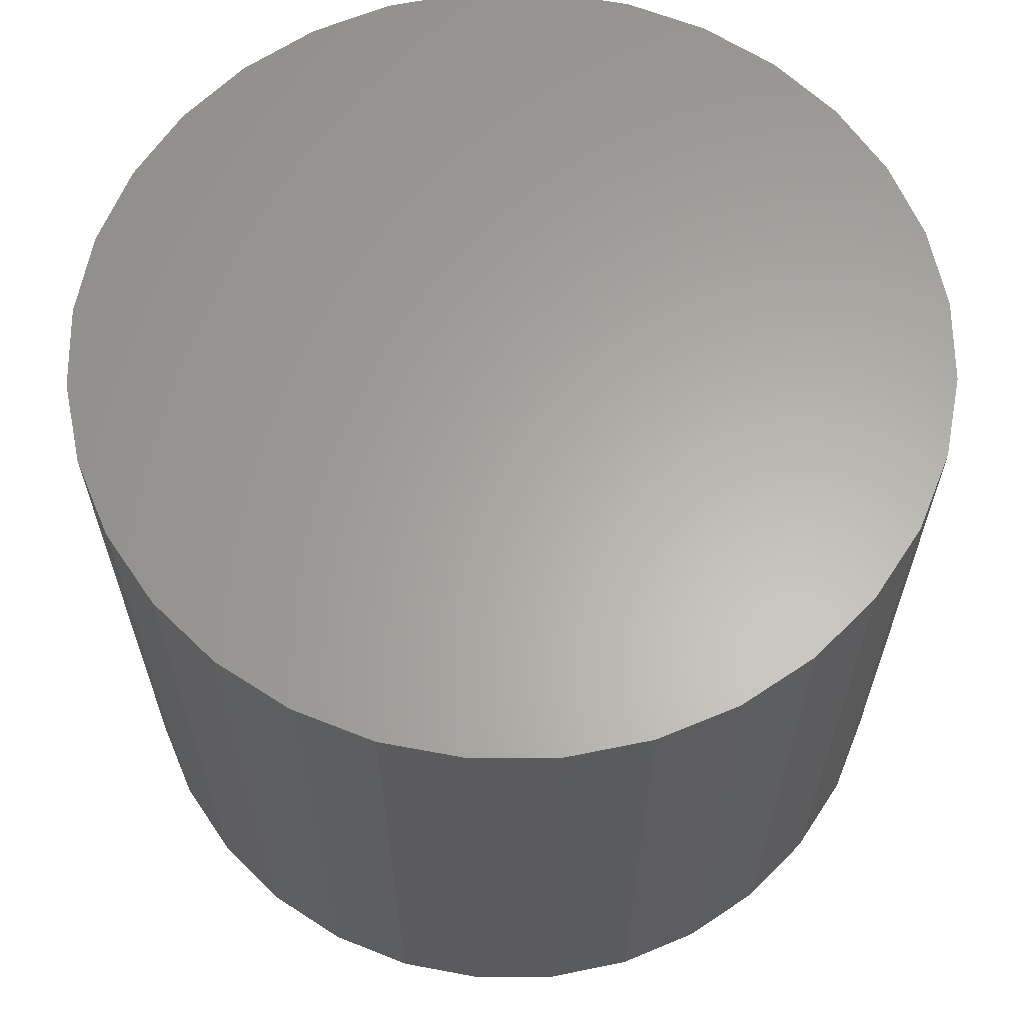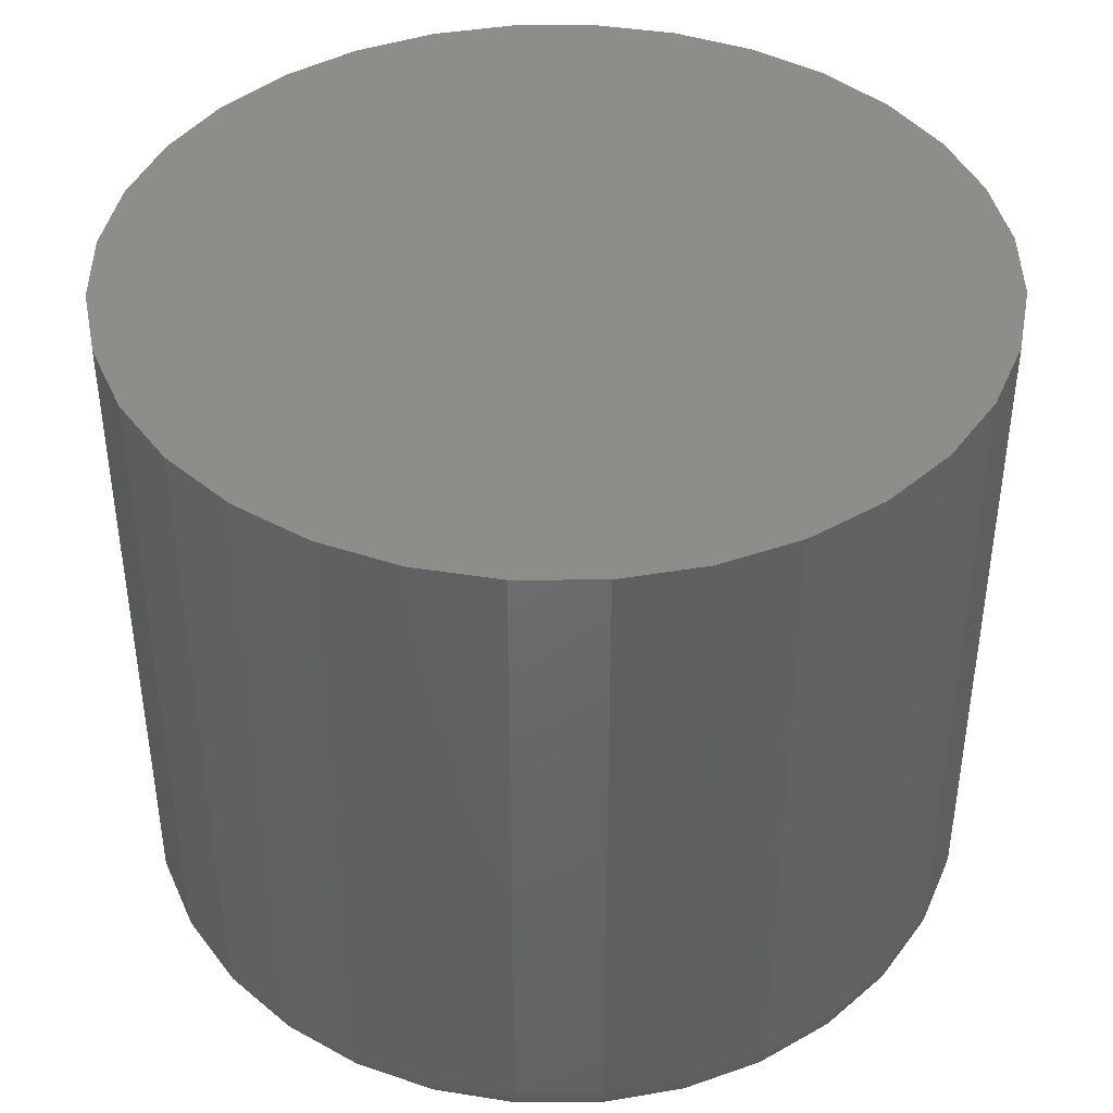
<metadata>
{"format":"stl","ext":"stl","renderer":"f3d","projection":"perspective","resolution":1024,"background":"white","views":[{"elev":63.0,"azim":-163.6,"up":"+Y"},{"elev":41.8,"azim":-17.2,"up":"+Y"}]}
</metadata>
<code>
# stl→obj: 320 verts, 636 faces
v -0.06149 -0.3281 0.3488
v 0.07728 -0.3281 0.3488
v 0.007895 -0.3281 0.3557
v 0.144 -0.3281 0.3286
v -0.1282 -0.3281 0.3286
v 0.2055 -0.3281 0.2957
v -0.1897 -0.3281 0.2957
v 0.2594 -0.3281 0.2515
v -0.2436 -0.3281 0.2515
v 0.3036 -0.3281 0.1976
v -0.2878 -0.3281 0.1976
v 0.3365 -0.3281 0.1361
v -0.3207 -0.3281 0.1361
v 0.3567 -0.3281 0.06939
v -0.3409 -0.3281 0.06939
v 0.3636 -0.3281 -4.43e-16
v -0.3478 -0.3281 -2.687e-16
v 0.3567 -0.3281 -0.06939
v -0.3409 -0.3281 -0.06939
v 0.3365 -0.3281 -0.1361
v -0.3207 -0.3281 -0.1361
v 0.3036 -0.3281 -0.1976
v -0.2878 -0.3281 -0.1976
v 0.2594 -0.3281 -0.2515
v -0.2436 -0.3281 -0.2515
v 0.2055 -0.3281 -0.2957
v -0.1897 -0.3281 -0.2957
v 0.144 -0.3281 -0.3286
v -0.1282 -0.3281 -0.3286
v 0.07728 -0.3281 -0.3488
v -0.06149 -0.3281 -0.3488
v 0.007895 -0.3281 -0.3557
v 0.4026 0.3281 -1.673e-16
v 0.4026 -0.2891 -1.666e-15
v 0.395 0.3281 -0.07701
v 0.395 -0.2891 -0.07701
v 0.3726 0.3281 -0.1511
v 0.3726 -0.2891 -0.1511
v 0.3361 0.3281 -0.2193
v 0.3361 -0.2891 -0.2193
v 0.287 0.3281 -0.2791
v 0.287 -0.2891 -0.2791
v 0.2272 0.3281 -0.3282
v 0.2272 -0.2891 -0.3282
v 0.159 0.3281 -0.3647
v 0.159 -0.2891 -0.3647
v 0.0849 0.3281 -0.3872
v 0.0849 -0.2891 -0.3872
v 0.007895 0.3281 -0.3947
v 0.007895 -0.2891 -0.3947
v -0.06911 0.3281 -0.3872
v -0.06911 -0.2891 -0.3872
v -0.1432 0.3281 -0.3647
v -0.1432 -0.2891 -0.3647
v -0.2114 0.3281 -0.3282
v -0.2114 -0.2891 -0.3282
v -0.2712 0.3281 -0.2791
v -0.2712 -0.2891 -0.2791
v -0.3203 0.3281 -0.2193
v -0.3203 -0.2891 -0.2193
v -0.3568 0.3281 -0.1511
v -0.3568 -0.2891 -0.1511
v -0.3793 0.3281 -0.07701
v -0.3793 -0.2891 -0.07701
v -0.3868 0.3281 1.228e-16
v -0.3868 -0.2891 1.228e-16
v -0.3793 0.3281 0.07701
v -0.3793 -0.2891 0.07701
v -0.3568 0.3281 0.1511
v -0.3568 -0.2891 0.1511
v -0.3203 0.3281 0.2193
v -0.3203 -0.2891 0.2193
v -0.2712 0.3281 0.2791
v -0.2712 -0.2891 0.2791
v -0.2114 0.3281 0.3282
v -0.2114 -0.2891 0.3282
v -0.1432 0.3281 0.3647
v -0.1432 -0.2891 0.3647
v -0.06911 0.3281 0.3872
v -0.06911 -0.2891 0.3872
v 0.007895 0.3281 0.3947
v 0.007895 -0.2891 0.3947
v 0.0849 0.3281 0.3872
v 0.0849 -0.2891 0.3872
v 0.159 0.3281 0.3647
v 0.159 -0.2891 0.3647
v 0.2272 0.3281 0.3282
v 0.2272 -0.2891 0.3282
v 0.287 0.3281 0.2791
v 0.287 -0.2891 0.2791
v 0.3361 0.3281 0.2193
v 0.3361 -0.2891 0.2193
v 0.3726 0.3281 0.1511
v 0.3726 -0.2891 0.1511
v 0.395 0.3281 0.07701
v 0.395 -0.2891 0.07701
v -0.3554 -0.3274 1.127e-16
v -0.3484 -0.3274 0.07088
v -0.3627 -0.3252 1.126e-16
v -0.3556 -0.3252 0.0723
v -0.3695 -0.3215 1.402e-16
v -0.3622 -0.3215 0.07362
v -0.3754 -0.3167 1.4e-16
v -0.368 -0.3167 0.07478
v -0.3803 -0.3108 1.398e-16
v -0.3728 -0.3108 0.07573
v -0.3839 -0.304 1.395e-16
v -0.3763 -0.304 0.07643
v -0.3861 -0.2967 1.669e-16
v -0.3785 -0.2967 0.07686
v 0.3642 -0.3274 0.07088
v 0.3712 -0.3274 -1.691e-15
v 0.3714 -0.3252 0.0723
v 0.3785 -0.3252 -1.747e-15
v 0.378 -0.3215 0.07362
v 0.3853 -0.3215 -1.775e-15
v 0.3838 -0.3167 0.07478
v 0.3912 -0.3167 -1.803e-15
v 0.3886 -0.3108 0.07573
v 0.396 -0.3108 -1.831e-15
v 0.3921 -0.304 0.07643
v 0.3997 -0.304 -1.859e-15
v 0.3943 -0.2967 0.07686
v 0.4019 -0.2967 -1.859e-15
v 0.3435 -0.3274 0.139
v 0.3503 -0.3252 0.1418
v 0.3565 -0.3215 0.1444
v 0.362 -0.3167 0.1467
v 0.3665 -0.3108 0.1485
v 0.3698 -0.304 0.1499
v 0.3719 -0.2967 0.1508
v 0.31 -0.3274 0.2018
v 0.3161 -0.3252 0.2059
v 0.3217 -0.3215 0.2097
v 0.3266 -0.3167 0.2129
v 0.3306 -0.3108 0.2156
v 0.3336 -0.304 0.2177
v 0.3355 -0.2967 0.2189
v 0.2648 -0.3274 0.2569
v 0.27 -0.3252 0.2621
v 0.2747 -0.3215 0.2668
v 0.2789 -0.3167 0.271
v 0.2824 -0.3108 0.2745
v 0.2849 -0.304 0.277
v 0.2865 -0.2967 0.2786
v 0.2097 -0.3274 0.3021
v 0.2138 -0.3252 0.3082
v 0.2176 -0.3215 0.3138
v 0.2208 -0.3167 0.3187
v 0.2235 -0.3108 0.3227
v 0.2255 -0.304 0.3257
v 0.2268 -0.2967 0.3276
v 0.1469 -0.3274 0.3356
v 0.1497 -0.3252 0.3424
v 0.1523 -0.3215 0.3487
v 0.1546 -0.3167 0.3541
v 0.1564 -0.3108 0.3586
v 0.1578 -0.304 0.3619
v 0.1587 -0.2967 0.364
v 0.07877 -0.3274 0.3563
v 0.0802 -0.3252 0.3635
v 0.08152 -0.3215 0.3701
v 0.08267 -0.3167 0.3759
v 0.08362 -0.3108 0.3807
v 0.08432 -0.304 0.3842
v 0.08476 -0.2967 0.3864
v 0.007895 -0.3274 0.3633
v 0.007895 -0.3252 0.3706
v 0.007895 -0.3215 0.3774
v 0.007895 -0.3167 0.3833
v 0.007895 -0.3108 0.3882
v 0.007895 -0.304 0.3918
v 0.007895 -0.2967 0.394
v -0.06298 -0.3274 0.3563
v -0.06441 -0.3252 0.3635
v -0.06573 -0.3215 0.3701
v -0.06688 -0.3167 0.3759
v -0.06783 -0.3108 0.3807
v -0.06853 -0.304 0.3842
v -0.06897 -0.2967 0.3864
v -0.1311 -0.3274 0.3356
v -0.1339 -0.3252 0.3424
v -0.1365 -0.3215 0.3487
v -0.1388 -0.3167 0.3541
v -0.1406 -0.3108 0.3586
v -0.142 -0.304 0.3619
v -0.1429 -0.2967 0.364
v -0.1939 -0.3274 0.3021
v -0.198 -0.3252 0.3082
v -0.2018 -0.3215 0.3138
v -0.2051 -0.3167 0.3187
v -0.2078 -0.3108 0.3227
v -0.2098 -0.304 0.3257
v -0.211 -0.2967 0.3276
v -0.249 -0.3274 0.2569
v -0.2542 -0.3252 0.2621
v -0.259 -0.3215 0.2668
v -0.2631 -0.3167 0.271
v -0.2666 -0.3108 0.2745
v -0.2691 -0.304 0.277
v -0.2707 -0.2967 0.2786
v -0.2942 -0.3274 0.2018
v -0.3003 -0.3252 0.2059
v -0.3059 -0.3215 0.2097
v -0.3108 -0.3167 0.2129
v -0.3148 -0.3108 0.2156
v -0.3178 -0.304 0.2177
v -0.3197 -0.2967 0.2189
v -0.3277 -0.3274 0.139
v -0.3345 -0.3252 0.1418
v -0.3408 -0.3215 0.1444
v -0.3462 -0.3167 0.1467
v -0.3507 -0.3108 0.1485
v -0.354 -0.304 0.1499
v -0.3561 -0.2967 0.1508
v 0.3642 -0.3274 -0.07088
v 0.3714 -0.3252 -0.0723
v 0.378 -0.3215 -0.07362
v 0.3838 -0.3167 -0.07478
v 0.3886 -0.3108 -0.07573
v 0.3921 -0.304 -0.07643
v 0.3943 -0.2967 -0.07686
v -0.3484 -0.3274 -0.07088
v -0.3556 -0.3252 -0.0723
v -0.3622 -0.3215 -0.07362
v -0.368 -0.3167 -0.07478
v -0.3728 -0.3108 -0.07573
v -0.3763 -0.304 -0.07643
v -0.3785 -0.2967 -0.07686
v -0.3277 -0.3274 -0.139
v -0.3345 -0.3252 -0.1418
v -0.3408 -0.3215 -0.1444
v -0.3462 -0.3167 -0.1467
v -0.3507 -0.3108 -0.1485
v -0.354 -0.304 -0.1499
v -0.3561 -0.2967 -0.1508
v -0.2942 -0.3274 -0.2018
v -0.3003 -0.3252 -0.2059
v -0.3059 -0.3215 -0.2097
v -0.3108 -0.3167 -0.2129
v -0.3148 -0.3108 -0.2156
v -0.3178 -0.304 -0.2177
v -0.3197 -0.2967 -0.2189
v -0.249 -0.3274 -0.2569
v -0.2542 -0.3252 -0.2621
v -0.259 -0.3215 -0.2668
v -0.2631 -0.3167 -0.271
v -0.2666 -0.3108 -0.2745
v -0.2691 -0.304 -0.277
v -0.2707 -0.2967 -0.2786
v -0.1939 -0.3274 -0.3021
v -0.198 -0.3252 -0.3082
v -0.2018 -0.3215 -0.3138
v -0.2051 -0.3167 -0.3187
v -0.2078 -0.3108 -0.3227
v -0.2098 -0.304 -0.3257
v -0.211 -0.2967 -0.3276
v -0.1311 -0.3274 -0.3356
v -0.1339 -0.3252 -0.3424
v -0.1365 -0.3215 -0.3487
v -0.1388 -0.3167 -0.3541
v -0.1406 -0.3108 -0.3586
v -0.142 -0.304 -0.3619
v -0.1429 -0.2967 -0.364
v -0.06298 -0.3274 -0.3563
v -0.06441 -0.3252 -0.3635
v -0.06573 -0.3215 -0.3701
v -0.06688 -0.3167 -0.3759
v -0.06783 -0.3108 -0.3807
v -0.06853 -0.304 -0.3842
v -0.06897 -0.2967 -0.3864
v 0.007895 -0.3274 -0.3633
v 0.007895 -0.3252 -0.3706
v 0.007895 -0.3215 -0.3774
v 0.007895 -0.3167 -0.3833
v 0.007895 -0.3108 -0.3882
v 0.007895 -0.304 -0.3918
v 0.007895 -0.2967 -0.394
v 0.07877 -0.3274 -0.3563
v 0.0802 -0.3252 -0.3635
v 0.08152 -0.3215 -0.3701
v 0.08267 -0.3167 -0.3759
v 0.08362 -0.3108 -0.3807
v 0.08432 -0.304 -0.3842
v 0.08476 -0.2967 -0.3864
v 0.1469 -0.3274 -0.3356
v 0.1497 -0.3252 -0.3424
v 0.1523 -0.3215 -0.3487
v 0.1546 -0.3167 -0.3541
v 0.1564 -0.3108 -0.3586
v 0.1578 -0.304 -0.3619
v 0.1587 -0.2967 -0.364
v 0.2097 -0.3274 -0.3021
v 0.2138 -0.3252 -0.3082
v 0.2176 -0.3215 -0.3138
v 0.2208 -0.3167 -0.3187
v 0.2235 -0.3108 -0.3227
v 0.2255 -0.304 -0.3257
v 0.2268 -0.2967 -0.3276
v 0.2648 -0.3274 -0.2569
v 0.27 -0.3252 -0.2621
v 0.2747 -0.3215 -0.2668
v 0.2789 -0.3167 -0.271
v 0.2824 -0.3108 -0.2745
v 0.2849 -0.304 -0.277
v 0.2865 -0.2967 -0.2786
v 0.31 -0.3274 -0.2018
v 0.3161 -0.3252 -0.2059
v 0.3217 -0.3215 -0.2097
v 0.3266 -0.3167 -0.2129
v 0.3306 -0.3108 -0.2156
v 0.3336 -0.304 -0.2177
v 0.3355 -0.2967 -0.2189
v 0.3435 -0.3274 -0.139
v 0.3503 -0.3252 -0.1418
v 0.3565 -0.3215 -0.1444
v 0.362 -0.3167 -0.1467
v 0.3665 -0.3108 -0.1485
v 0.3698 -0.304 -0.1499
v 0.3719 -0.2967 -0.1508
f 1 2 3
f 2 1 4
f 4 1 5
f 4 5 6
f 6 5 7
f 6 7 8
f 8 7 9
f 8 9 10
f 10 9 11
f 10 11 12
f 12 11 13
f 12 13 14
f 14 13 15
f 14 15 16
f 16 15 17
f 16 17 18
f 18 17 19
f 18 19 20
f 20 19 21
f 20 21 22
f 22 21 23
f 22 23 24
f 24 23 25
f 24 25 26
f 26 25 27
f 26 27 28
f 28 27 29
f 28 29 30
f 30 29 31
f 30 31 32
f 33 34 35
f 35 34 36
f 35 36 37
f 37 36 38
f 37 38 39
f 39 38 40
f 39 40 41
f 41 40 42
f 41 42 43
f 43 42 44
f 43 44 45
f 45 44 46
f 45 46 47
f 47 46 48
f 47 48 49
f 49 48 50
f 49 50 51
f 51 50 52
f 51 52 53
f 53 52 54
f 53 54 55
f 55 54 56
f 55 56 57
f 57 56 58
f 57 58 59
f 59 58 60
f 59 60 61
f 61 60 62
f 61 62 63
f 63 62 64
f 63 64 65
f 65 64 66
f 65 66 67
f 67 66 68
f 67 68 69
f 69 68 70
f 69 70 71
f 71 70 72
f 71 72 73
f 73 72 74
f 73 74 75
f 75 74 76
f 75 76 77
f 77 76 78
f 77 78 79
f 79 78 80
f 79 80 81
f 81 80 82
f 81 82 83
f 83 82 84
f 83 84 85
f 85 84 86
f 85 86 87
f 87 86 88
f 87 88 89
f 89 88 90
f 89 90 91
f 91 90 92
f 91 92 93
f 93 92 94
f 93 94 95
f 95 94 96
f 95 96 33
f 33 96 34
f 17 15 97
f 97 15 98
f 97 98 99
f 99 98 100
f 99 100 101
f 101 100 102
f 101 102 103
f 103 102 104
f 103 104 105
f 105 104 106
f 105 106 107
f 107 106 108
f 107 108 109
f 109 108 110
f 109 110 66
f 66 110 68
f 14 16 111
f 111 16 112
f 111 112 113
f 113 112 114
f 113 114 115
f 115 114 116
f 115 116 117
f 117 116 118
f 117 118 119
f 119 118 120
f 119 120 121
f 121 120 122
f 121 122 123
f 123 122 124
f 123 124 96
f 96 124 34
f 12 14 125
f 125 14 111
f 125 111 126
f 126 111 113
f 126 113 127
f 127 113 115
f 127 115 128
f 128 115 117
f 128 117 129
f 129 117 119
f 129 119 130
f 130 119 121
f 130 121 131
f 131 121 123
f 131 123 94
f 94 123 96
f 10 12 132
f 132 12 125
f 132 125 133
f 133 125 126
f 133 126 134
f 134 126 127
f 134 127 135
f 135 127 128
f 135 128 136
f 136 128 129
f 136 129 137
f 137 129 130
f 137 130 138
f 138 130 131
f 138 131 92
f 92 131 94
f 8 10 139
f 139 10 132
f 139 132 140
f 140 132 133
f 140 133 141
f 141 133 134
f 141 134 142
f 142 134 135
f 142 135 143
f 143 135 136
f 143 136 144
f 144 136 137
f 144 137 145
f 145 137 138
f 145 138 90
f 90 138 92
f 6 8 146
f 146 8 139
f 146 139 147
f 147 139 140
f 147 140 148
f 148 140 141
f 148 141 149
f 149 141 142
f 149 142 150
f 150 142 143
f 150 143 151
f 151 143 144
f 151 144 152
f 152 144 145
f 152 145 88
f 88 145 90
f 4 6 153
f 153 6 146
f 153 146 154
f 154 146 147
f 154 147 155
f 155 147 148
f 155 148 156
f 156 148 149
f 156 149 157
f 157 149 150
f 157 150 158
f 158 150 151
f 158 151 159
f 159 151 152
f 159 152 86
f 86 152 88
f 2 4 160
f 160 4 153
f 160 153 161
f 161 153 154
f 161 154 162
f 162 154 155
f 162 155 163
f 163 155 156
f 163 156 164
f 164 156 157
f 164 157 165
f 165 157 158
f 165 158 166
f 166 158 159
f 166 159 84
f 84 159 86
f 3 2 167
f 167 2 160
f 167 160 168
f 168 160 161
f 168 161 169
f 169 161 162
f 169 162 170
f 170 162 163
f 170 163 171
f 171 163 164
f 171 164 172
f 172 164 165
f 172 165 173
f 173 165 166
f 173 166 82
f 82 166 84
f 1 3 174
f 174 3 167
f 174 167 175
f 175 167 168
f 175 168 176
f 176 168 169
f 176 169 177
f 177 169 170
f 177 170 178
f 178 170 171
f 178 171 179
f 179 171 172
f 179 172 180
f 180 172 173
f 180 173 80
f 80 173 82
f 5 1 181
f 181 1 174
f 181 174 182
f 182 174 175
f 182 175 183
f 183 175 176
f 183 176 184
f 184 176 177
f 184 177 185
f 185 177 178
f 185 178 186
f 186 178 179
f 186 179 187
f 187 179 180
f 187 180 78
f 78 180 80
f 7 5 188
f 188 5 181
f 188 181 189
f 189 181 182
f 189 182 190
f 190 182 183
f 190 183 191
f 191 183 184
f 191 184 192
f 192 184 185
f 192 185 193
f 193 185 186
f 193 186 194
f 194 186 187
f 194 187 76
f 76 187 78
f 9 7 195
f 195 7 188
f 195 188 196
f 196 188 189
f 196 189 197
f 197 189 190
f 197 190 198
f 198 190 191
f 198 191 199
f 199 191 192
f 199 192 200
f 200 192 193
f 200 193 201
f 201 193 194
f 201 194 74
f 74 194 76
f 11 9 202
f 202 9 195
f 202 195 203
f 203 195 196
f 203 196 204
f 204 196 197
f 204 197 205
f 205 197 198
f 205 198 206
f 206 198 199
f 206 199 207
f 207 199 200
f 207 200 208
f 208 200 201
f 208 201 72
f 72 201 74
f 13 11 209
f 209 11 202
f 209 202 210
f 210 202 203
f 210 203 211
f 211 203 204
f 211 204 212
f 212 204 205
f 212 205 213
f 213 205 206
f 213 206 214
f 214 206 207
f 214 207 215
f 215 207 208
f 215 208 70
f 70 208 72
f 15 13 98
f 98 13 209
f 98 209 100
f 100 209 210
f 100 210 102
f 102 210 211
f 102 211 104
f 104 211 212
f 104 212 106
f 106 212 213
f 106 213 108
f 108 213 214
f 108 214 110
f 110 214 215
f 110 215 68
f 68 215 70
f 16 18 112
f 112 18 216
f 112 216 114
f 114 216 217
f 114 217 116
f 116 217 218
f 116 218 118
f 118 218 219
f 118 219 120
f 120 219 220
f 120 220 122
f 122 220 221
f 122 221 124
f 124 221 222
f 124 222 34
f 34 222 36
f 19 17 223
f 223 17 97
f 223 97 224
f 224 97 99
f 224 99 225
f 225 99 101
f 225 101 226
f 226 101 103
f 226 103 227
f 227 103 105
f 227 105 228
f 228 105 107
f 228 107 229
f 229 107 109
f 229 109 64
f 64 109 66
f 21 19 230
f 230 19 223
f 230 223 231
f 231 223 224
f 231 224 232
f 232 224 225
f 232 225 233
f 233 225 226
f 233 226 234
f 234 226 227
f 234 227 235
f 235 227 228
f 235 228 236
f 236 228 229
f 236 229 62
f 62 229 64
f 23 21 237
f 237 21 230
f 237 230 238
f 238 230 231
f 238 231 239
f 239 231 232
f 239 232 240
f 240 232 233
f 240 233 241
f 241 233 234
f 241 234 242
f 242 234 235
f 242 235 243
f 243 235 236
f 243 236 60
f 60 236 62
f 25 23 244
f 244 23 237
f 244 237 245
f 245 237 238
f 245 238 246
f 246 238 239
f 246 239 247
f 247 239 240
f 247 240 248
f 248 240 241
f 248 241 249
f 249 241 242
f 249 242 250
f 250 242 243
f 250 243 58
f 58 243 60
f 27 25 251
f 251 25 244
f 251 244 252
f 252 244 245
f 252 245 253
f 253 245 246
f 253 246 254
f 254 246 247
f 254 247 255
f 255 247 248
f 255 248 256
f 256 248 249
f 256 249 257
f 257 249 250
f 257 250 56
f 56 250 58
f 29 27 258
f 258 27 251
f 258 251 259
f 259 251 252
f 259 252 260
f 260 252 253
f 260 253 261
f 261 253 254
f 261 254 262
f 262 254 255
f 262 255 263
f 263 255 256
f 263 256 264
f 264 256 257
f 264 257 54
f 54 257 56
f 31 29 265
f 265 29 258
f 265 258 266
f 266 258 259
f 266 259 267
f 267 259 260
f 267 260 268
f 268 260 261
f 268 261 269
f 269 261 262
f 269 262 270
f 270 262 263
f 270 263 271
f 271 263 264
f 271 264 52
f 52 264 54
f 32 31 272
f 272 31 265
f 272 265 273
f 273 265 266
f 273 266 274
f 274 266 267
f 274 267 275
f 275 267 268
f 275 268 276
f 276 268 269
f 276 269 277
f 277 269 270
f 277 270 278
f 278 270 271
f 278 271 50
f 50 271 52
f 30 32 279
f 279 32 272
f 279 272 280
f 280 272 273
f 280 273 281
f 281 273 274
f 281 274 282
f 282 274 275
f 282 275 283
f 283 275 276
f 283 276 284
f 284 276 277
f 284 277 285
f 285 277 278
f 285 278 48
f 48 278 50
f 28 30 286
f 286 30 279
f 286 279 287
f 287 279 280
f 287 280 288
f 288 280 281
f 288 281 289
f 289 281 282
f 289 282 290
f 290 282 283
f 290 283 291
f 291 283 284
f 291 284 292
f 292 284 285
f 292 285 46
f 46 285 48
f 26 28 293
f 293 28 286
f 293 286 294
f 294 286 287
f 294 287 295
f 295 287 288
f 295 288 296
f 296 288 289
f 296 289 297
f 297 289 290
f 297 290 298
f 298 290 291
f 298 291 299
f 299 291 292
f 299 292 44
f 44 292 46
f 24 26 300
f 300 26 293
f 300 293 301
f 301 293 294
f 301 294 302
f 302 294 295
f 302 295 303
f 303 295 296
f 303 296 304
f 304 296 297
f 304 297 305
f 305 297 298
f 305 298 306
f 306 298 299
f 306 299 42
f 42 299 44
f 22 24 307
f 307 24 300
f 307 300 308
f 308 300 301
f 308 301 309
f 309 301 302
f 309 302 310
f 310 302 303
f 310 303 311
f 311 303 304
f 311 304 312
f 312 304 305
f 312 305 313
f 313 305 306
f 313 306 40
f 40 306 42
f 20 22 314
f 314 22 307
f 314 307 315
f 315 307 308
f 315 308 316
f 316 308 309
f 316 309 317
f 317 309 310
f 317 310 318
f 318 310 311
f 318 311 319
f 319 311 312
f 319 312 320
f 320 312 313
f 320 313 38
f 38 313 40
f 18 20 216
f 216 20 314
f 216 314 217
f 217 314 315
f 217 315 218
f 218 315 316
f 218 316 219
f 219 316 317
f 219 317 220
f 220 317 318
f 220 318 221
f 221 318 319
f 221 319 222
f 222 319 320
f 222 320 36
f 36 320 38
f 81 83 79
f 49 51 47
f 47 51 53
f 47 53 45
f 45 53 55
f 45 55 43
f 43 55 57
f 43 57 41
f 41 57 59
f 41 59 39
f 39 59 61
f 39 61 37
f 37 61 63
f 37 63 35
f 35 63 65
f 35 65 33
f 33 65 67
f 33 67 95
f 95 67 69
f 95 69 93
f 93 69 71
f 93 71 91
f 91 71 73
f 91 73 89
f 89 73 75
f 89 75 87
f 87 75 77
f 87 77 85
f 85 77 79
f 85 79 83

</code>
